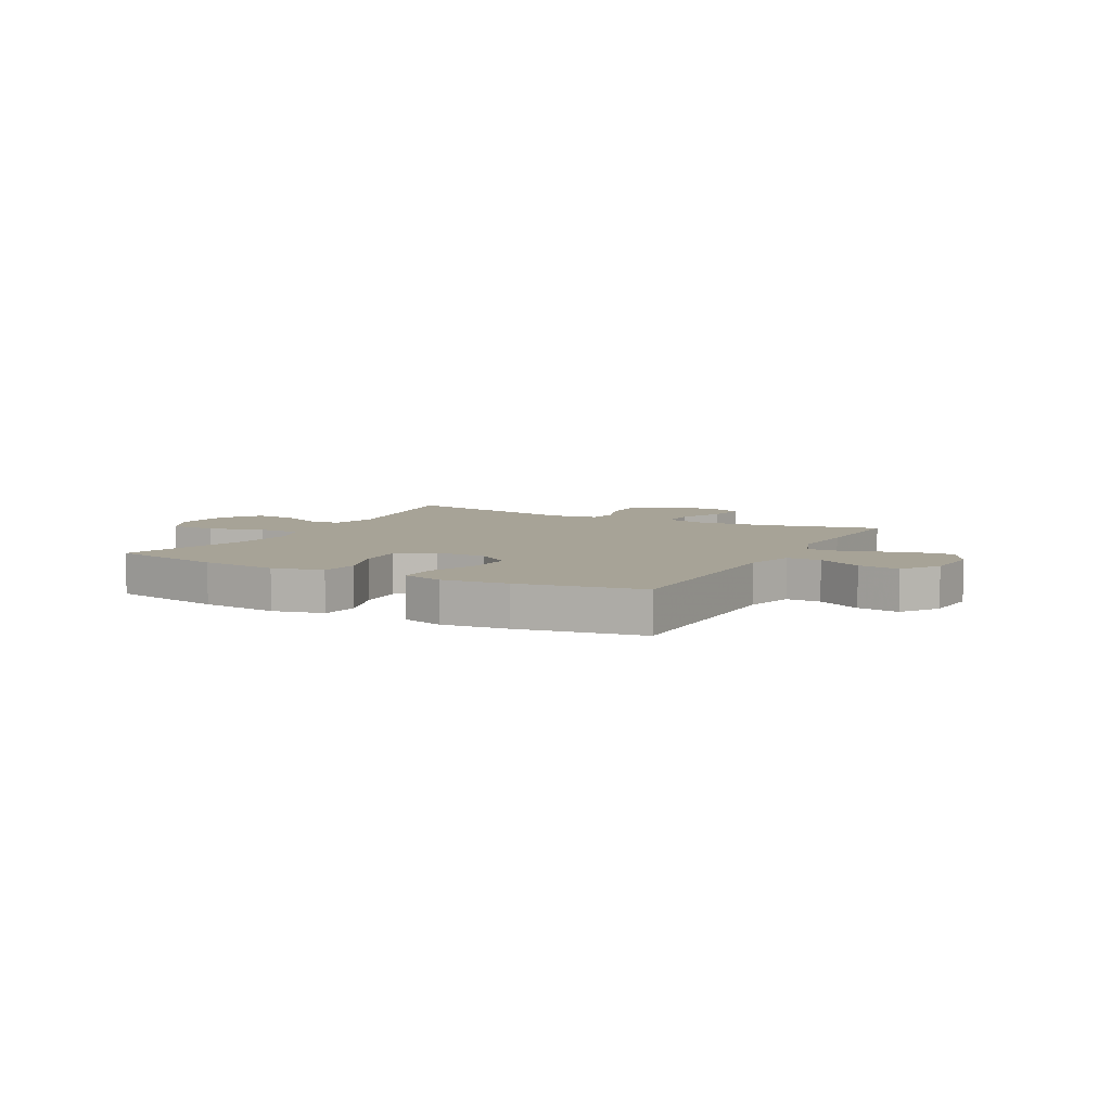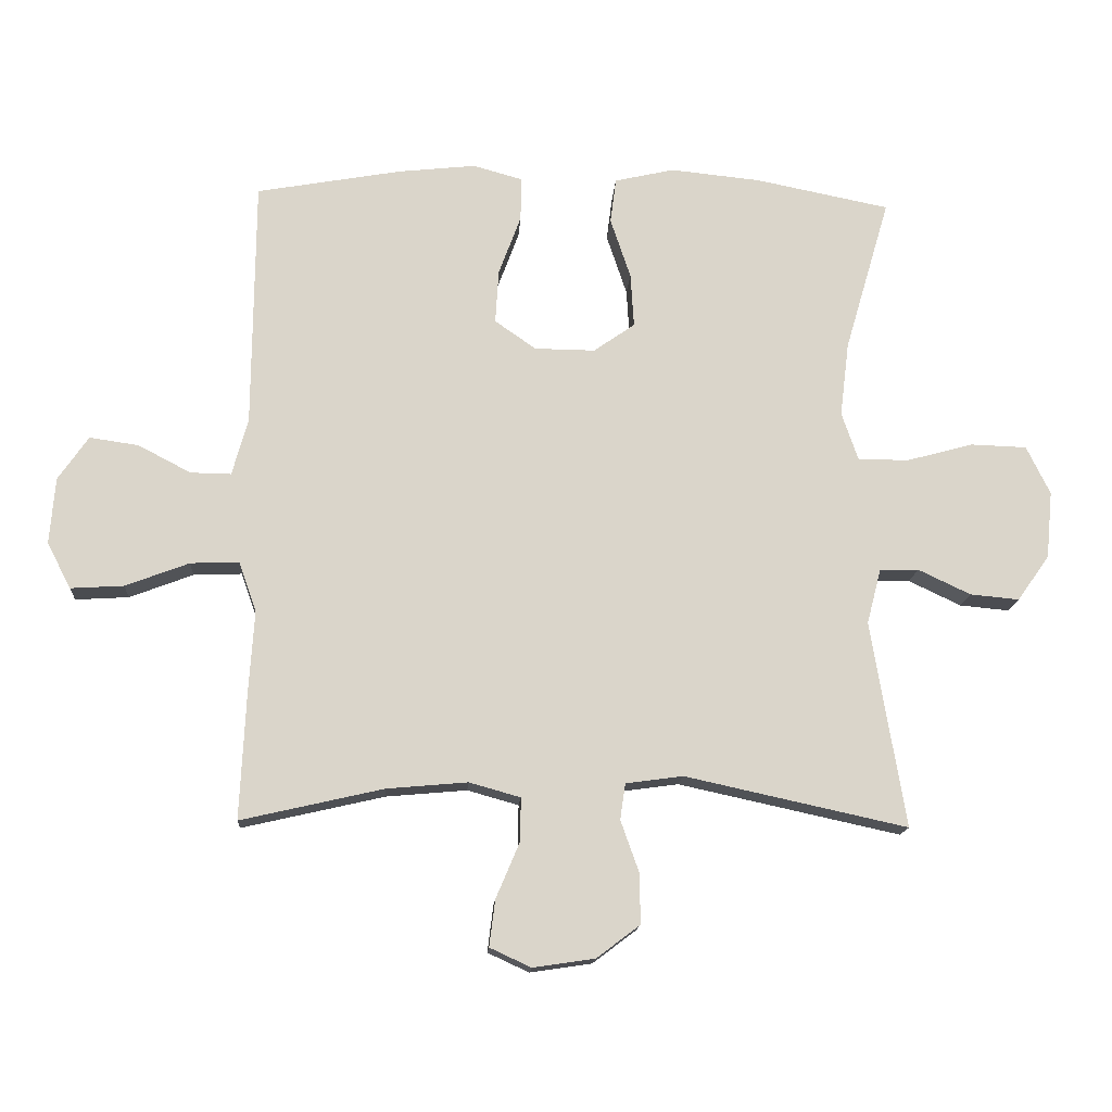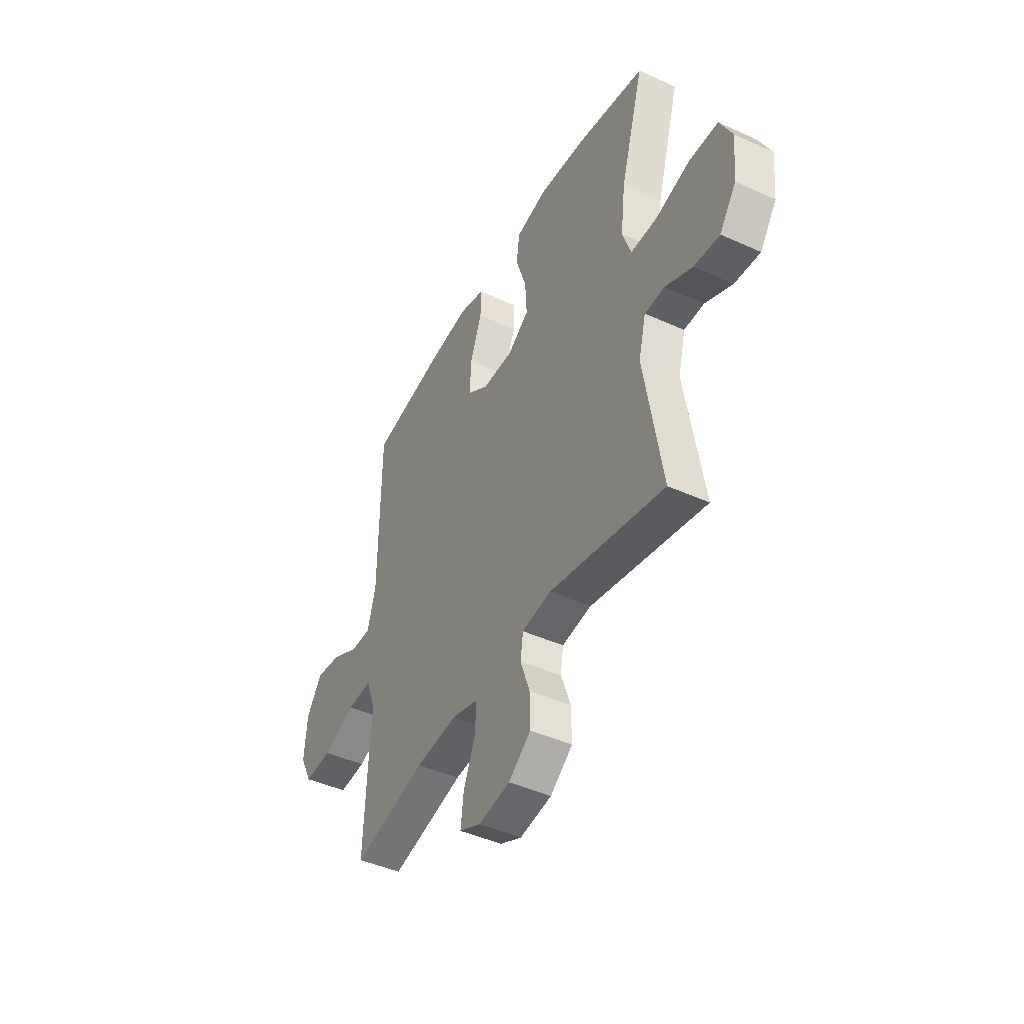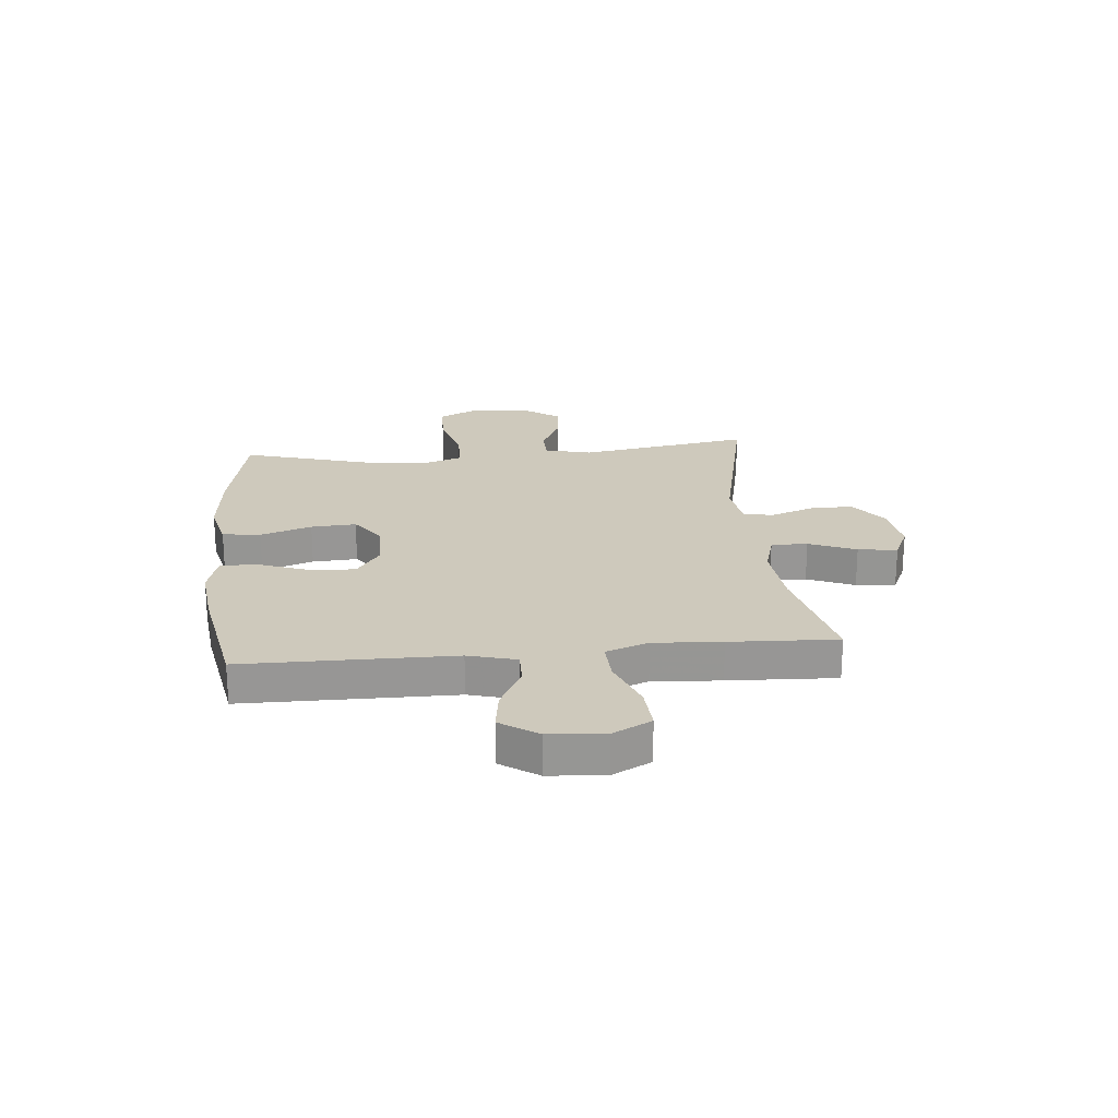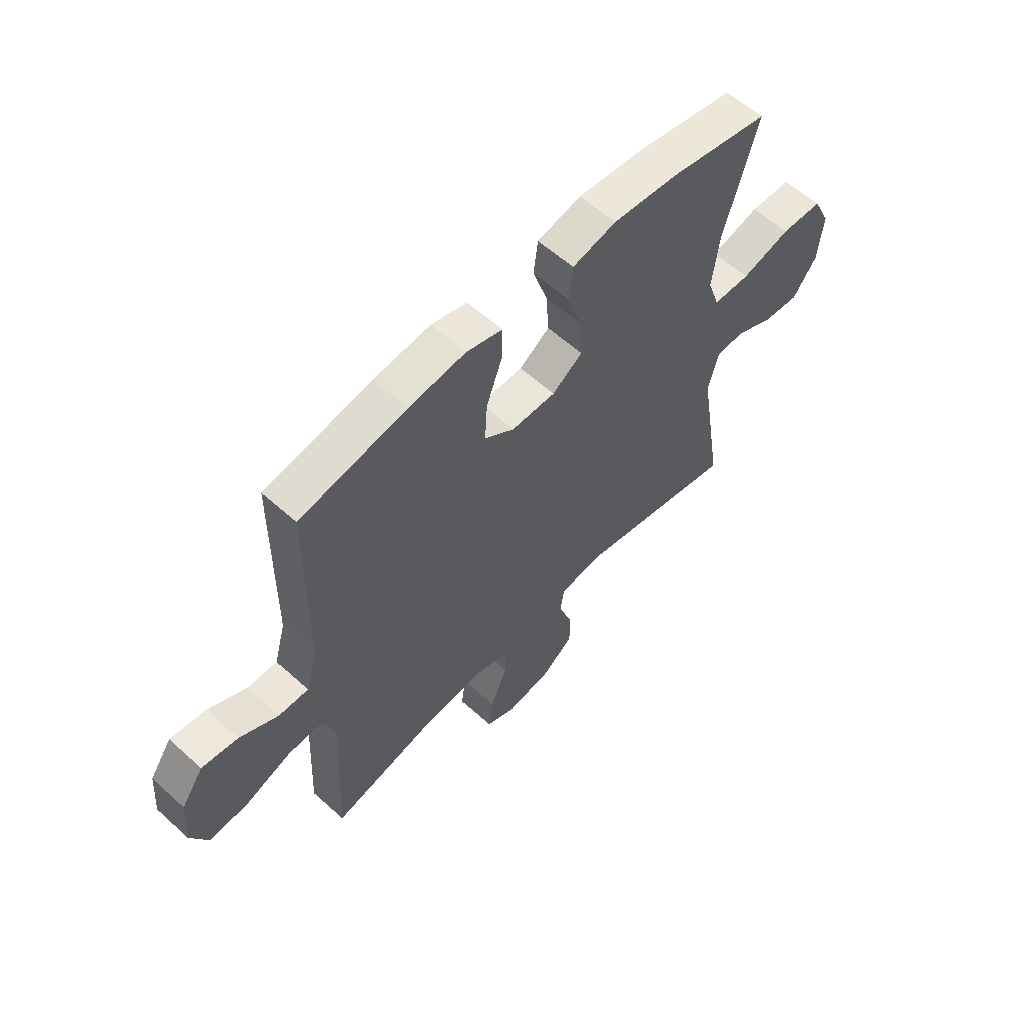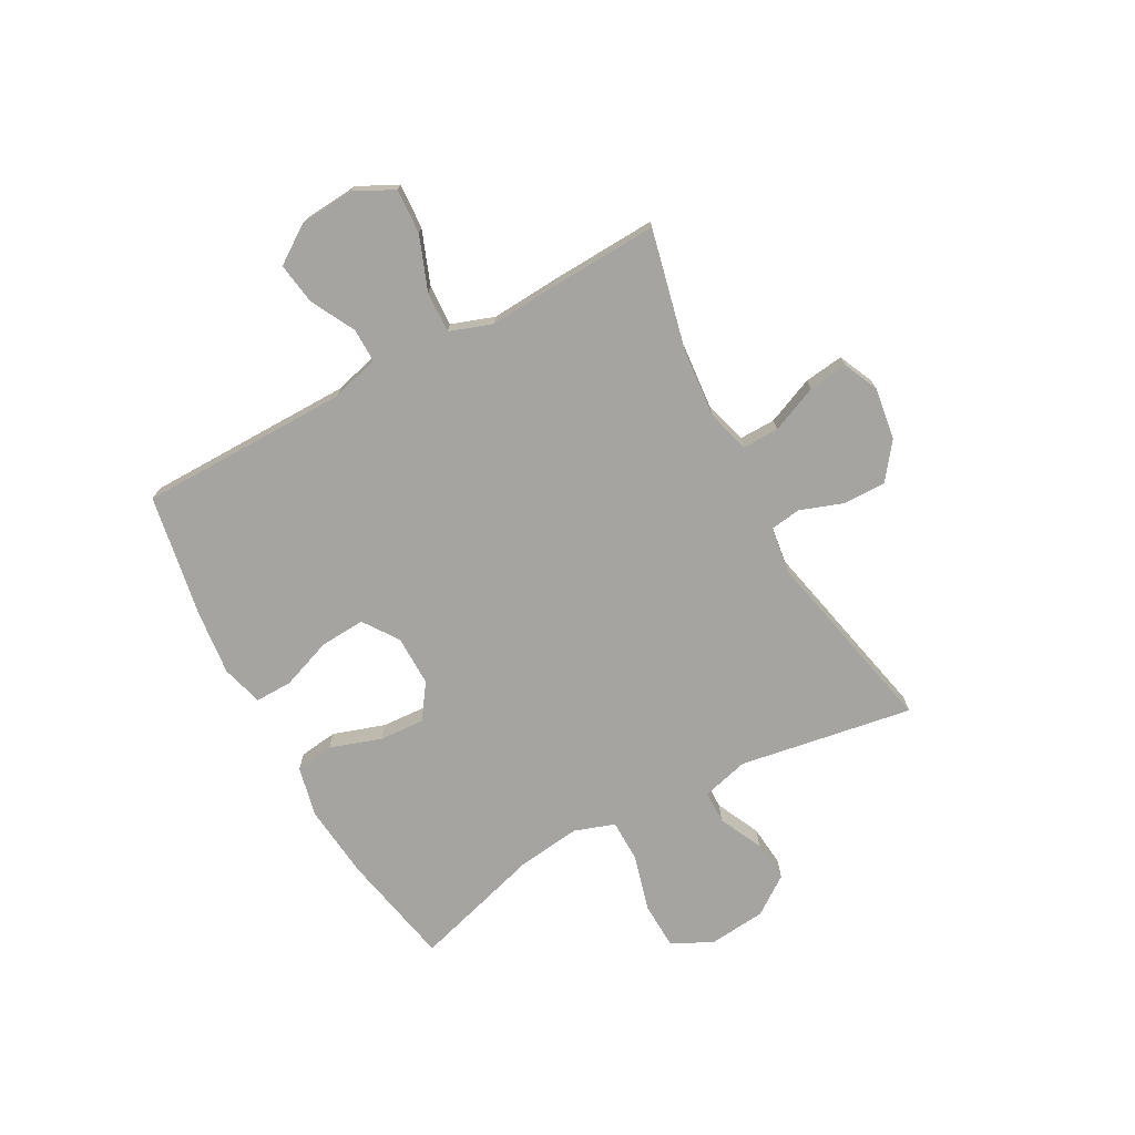
<metadata>
{"format":"obj","ext":"obj","renderer":"f3d","projection":"perspective","resolution":1024,"background":"white","views":[{"elev":6.7,"azim":28.0,"up":"+Y"},{"elev":-15.2,"azim":176.3,"up":"+Z"},{"elev":-44.4,"azim":-118.0,"up":"+Z"},{"elev":22.4,"azim":84.5,"up":"+Y"},{"elev":58.6,"azim":133.0,"up":"+Z"},{"elev":-73.2,"azim":118.6,"up":"+Y"}]}
</metadata>
<code>
v 0.5 0.07 0.5
v 0.503 0.07 0.12
v 0.527 0.07 0.033
v 0.589 0.07 0.034
v 0.669 0.07 0.076
v 0.744 0.07 0.087
v 0.79 0.07 0.02
v 0.798 0.07 -0.081
v 0.762 0.07 -0.151
v 0.681 0.07 -0.146
v 0.584 0.07 -0.109
v 0.51 0.07 -0.106
v 0.483 0.07 -0.183
v 0.491 0.07 -0.306
v 0.5 0.07 -0.5
v 0.283 0.07 -0.45
v 0.16 0.07 -0.439
v 0.082 0.07 -0.461
v 0.083 0.07 -0.527
v 0.119 0.07 -0.612
v 0.128 0.07 -0.683
v 0.065 0.07 -0.712
v -0.029 0.07 -0.698
v -0.095 0.07 -0.648
v -0.094 0.07 -0.572
v -0.066 0.07 -0.493
v -0.074 0.07 -0.438
v -0.161 0.07 -0.426
v -0.5 0.07 -0.5
v -0.448 0.07 -0.186
v -0.47 0.07 -0.101
v -0.529 0.07 -0.1
v -0.609 0.07 -0.138
v -0.684 0.07 -0.145
v -0.733 0.07 -0.076
v -0.743 0.07 0.027
v -0.707 0.07 0.101
v -0.621 0.07 0.104
v -0.519 0.07 0.076
v -0.442 0.07 0.077
v -0.417 0.07 0.15
v -0.431 0.07 0.264
v -0.5 0.07 0.5
v -0.295 0.07 0.541
v -0.157 0.07 0.555
v -0.066 0.07 0.534
v -0.057 0.07 0.465
v -0.088 0.07 0.372
v -0.093 0.07 0.29
v -0.03 0.07 0.246
v 0.062 0.07 0.247
v 0.125 0.07 0.291
v 0.12 0.07 0.373
v 0.086 0.07 0.465
v 0.085 0.07 0.532
v 0.16 0.07 0.553
v 0.278 0.07 0.54
v 0.5 0 0.5
v 0.503 0 0.12
v 0.527 0 0.033
v 0.589 0 0.034
v 0.669 0 0.076
v 0.744 0 0.087
v 0.79 0 0.02
v 0.798 0 -0.081
v 0.762 0 -0.151
v 0.681 0 -0.146
v 0.584 0 -0.109
v 0.51 0 -0.106
v 0.483 0 -0.183
v 0.491 0 -0.306
v 0.5 0 -0.5
v 0.283 0 -0.45
v 0.16 0 -0.439
v 0.082 0 -0.461
v 0.083 0 -0.527
v 0.119 0 -0.612
v 0.128 0 -0.683
v 0.065 0 -0.712
v -0.029 0 -0.698
v -0.095 0 -0.648
v -0.094 0 -0.572
v -0.066 0 -0.493
v -0.074 0 -0.438
v -0.161 0 -0.426
v -0.5 0 -0.5
v -0.448 0 -0.186
v -0.47 0 -0.101
v -0.529 0 -0.1
v -0.609 0 -0.138
v -0.684 0 -0.145
v -0.733 0 -0.076
v -0.743 0 0.027
v -0.707 0 0.101
v -0.621 0 0.104
v -0.519 0 0.076
v -0.442 0 0.077
v -0.417 0 0.15
v -0.431 0 0.264
v -0.5 0 0.5
v -0.295 0 0.541
v -0.157 0 0.555
v -0.066 0 0.534
v -0.057 0 0.465
v -0.088 0 0.372
v -0.093 0 0.29
v -0.03 0 0.246
v 0.062 0 0.247
v 0.125 0 0.291
v 0.12 0 0.373
v 0.086 0 0.465
v 0.085 0 0.532
v 0.16 0 0.553
v 0.278 0 0.54
f 57 1 2
f 56 57 2
f 55 56 2
f 54 55 2
f 53 54 2
f 52 53 2 3
f 51 52 3
f 50 51 3
f 46 47 48
f 45 46 48
f 44 45 48
f 43 44 48
f 42 43 48
f 41 42 48 49
f 40 41 49 50
f 37 38 39
f 36 37 39
f 35 36 39
f 34 35 39
f 33 34 39
f 32 33 39
f 31 32 39 40
f 40 50 3
f 31 40 3
f 30 31 3
f 24 25 26
f 23 24 26
f 22 23 26
f 21 22 26
f 20 21 26
f 19 20 26
f 18 19 26 27
f 17 18 27
f 13 14 15 16
f 12 13 16 17
f 9 10 11
f 8 9 11
f 7 8 11
f 6 7 11
f 5 6 11
f 4 5 11
f 4 11 12
f 3 4 12
f 30 3 12
f 29 30 12
f 28 29 12
f 12 17 27 28
f 59 58 114
f 59 114 113
f 59 113 112
f 59 112 111
f 59 111 110
f 60 59 110 109
f 60 109 108
f 60 108 107
f 105 104 103
f 105 103 102
f 105 102 101
f 105 101 100
f 105 100 99
f 106 105 99 98
f 107 106 98 97
f 96 95 94
f 96 94 93
f 96 93 92
f 96 92 91
f 96 91 90
f 96 90 89
f 97 96 89 88
f 60 107 97
f 60 97 88
f 60 88 87
f 83 82 81
f 83 81 80
f 83 80 79
f 83 79 78
f 83 78 77
f 83 77 76
f 84 83 76 75
f 84 75 74
f 73 72 71 70
f 74 73 70 69
f 68 67 66
f 68 66 65
f 68 65 64
f 68 64 63
f 68 63 62
f 68 62 61
f 69 68 61
f 69 61 60
f 69 60 87
f 69 87 86
f 69 86 85
f 85 84 74 69
f 1 58 59 2
f 2 59 60 3
f 3 60 61 4
f 4 61 62 5
f 5 62 63 6
f 6 63 64 7
f 7 64 65 8
f 8 65 66 9
f 9 66 67 10
f 10 67 68 11
f 11 68 69 12
f 12 69 70 13
f 13 70 71 14
f 14 71 72 15
f 15 72 73 16
f 16 73 74 17
f 17 74 75 18
f 18 75 76 19
f 19 76 77 20
f 20 77 78 21
f 21 78 79 22
f 22 79 80 23
f 23 80 81 24
f 24 81 82 25
f 25 82 83 26
f 26 83 84 27
f 27 84 85 28
f 28 85 86 29
f 29 86 87 30
f 30 87 88 31
f 31 88 89 32
f 32 89 90 33
f 33 90 91 34
f 34 91 92 35
f 35 92 93 36
f 36 93 94 37
f 37 94 95 38
f 38 95 96 39
f 39 96 97 40
f 40 97 98 41
f 41 98 99 42
f 42 99 100 43
f 43 100 101 44
f 44 101 102 45
f 45 102 103 46
f 46 103 104 47
f 47 104 105 48
f 48 105 106 49
f 49 106 107 50
f 50 107 108 51
f 51 108 109 52
f 52 109 110 53
f 53 110 111 54
f 54 111 112 55
f 55 112 113 56
f 56 113 114 57
f 57 114 58 1

</code>
